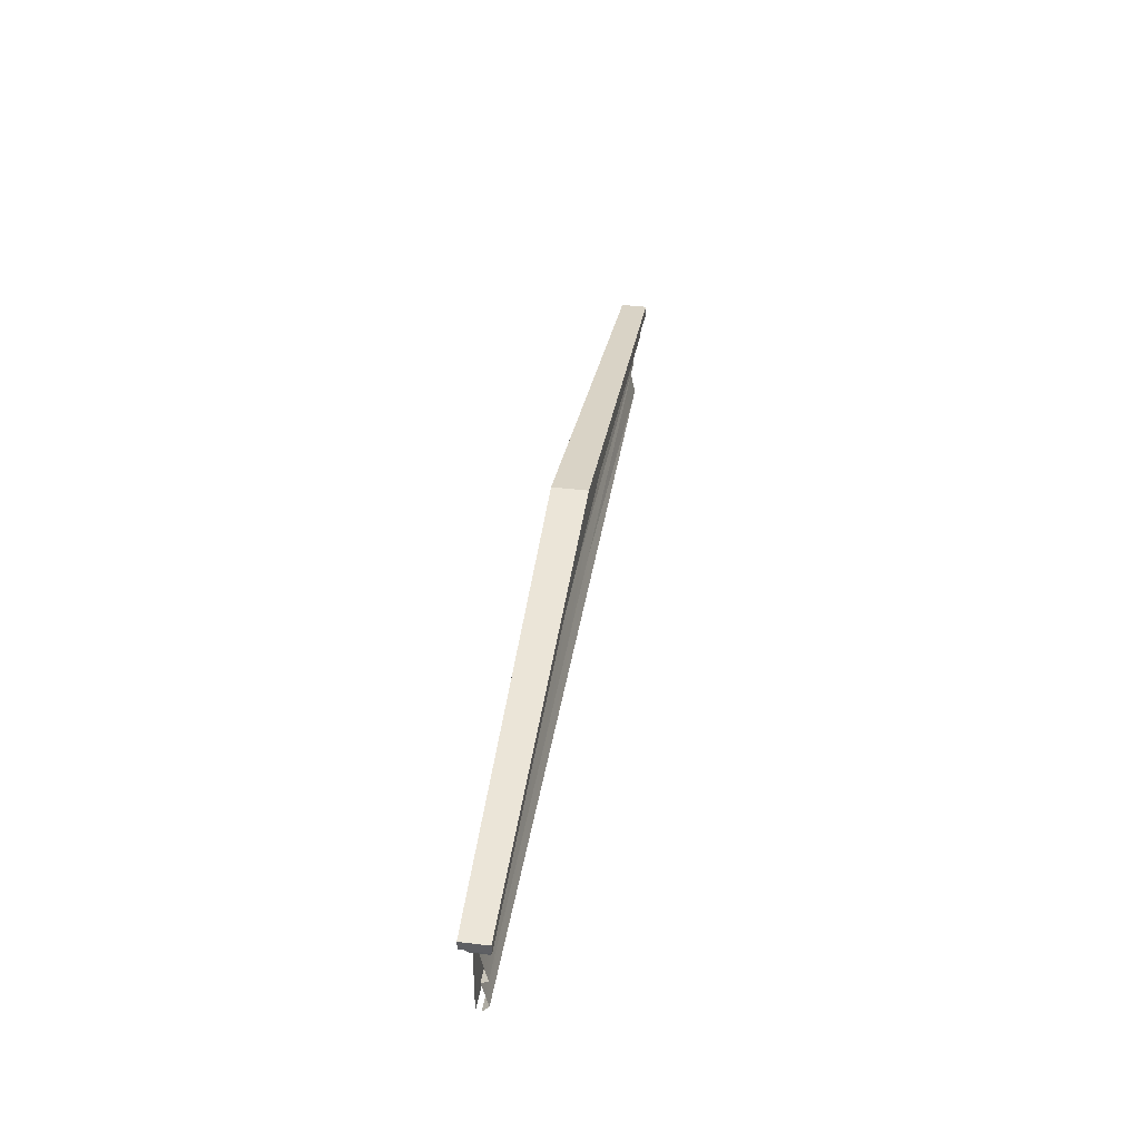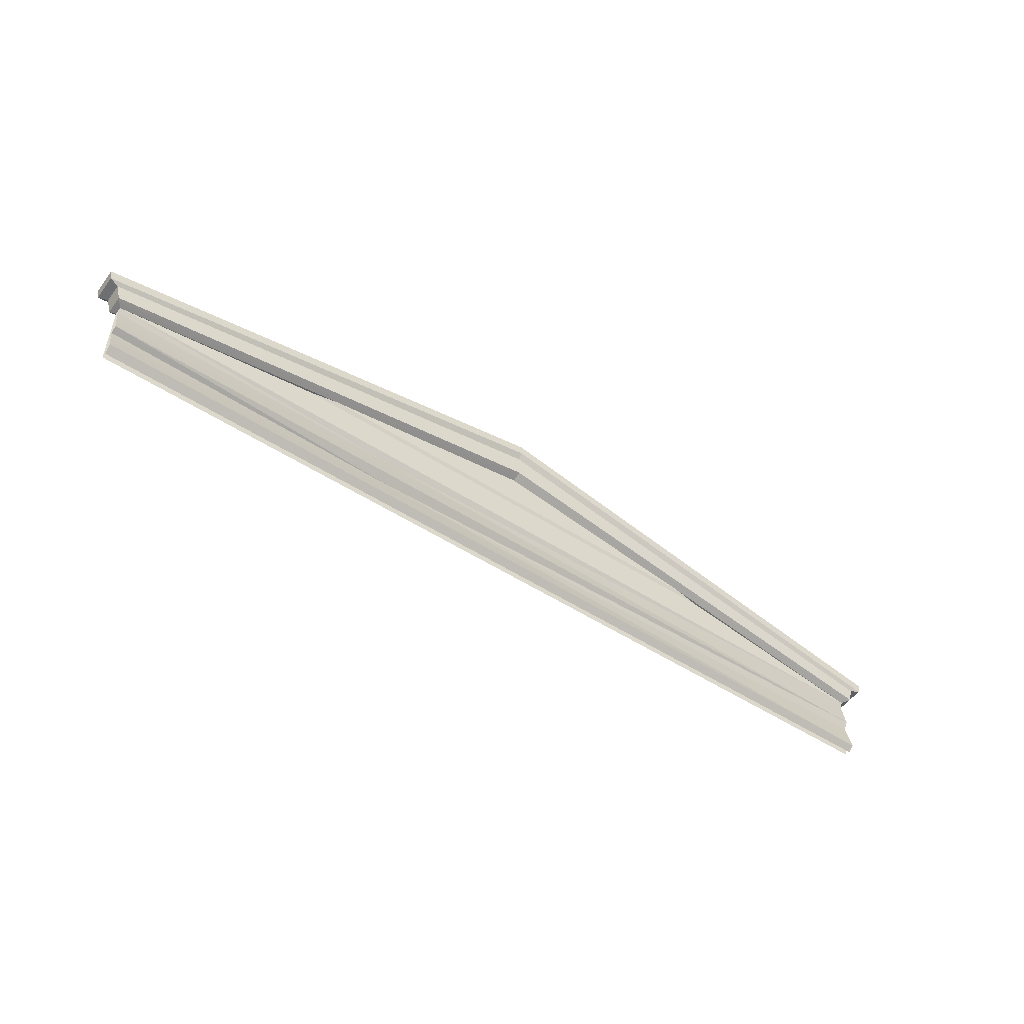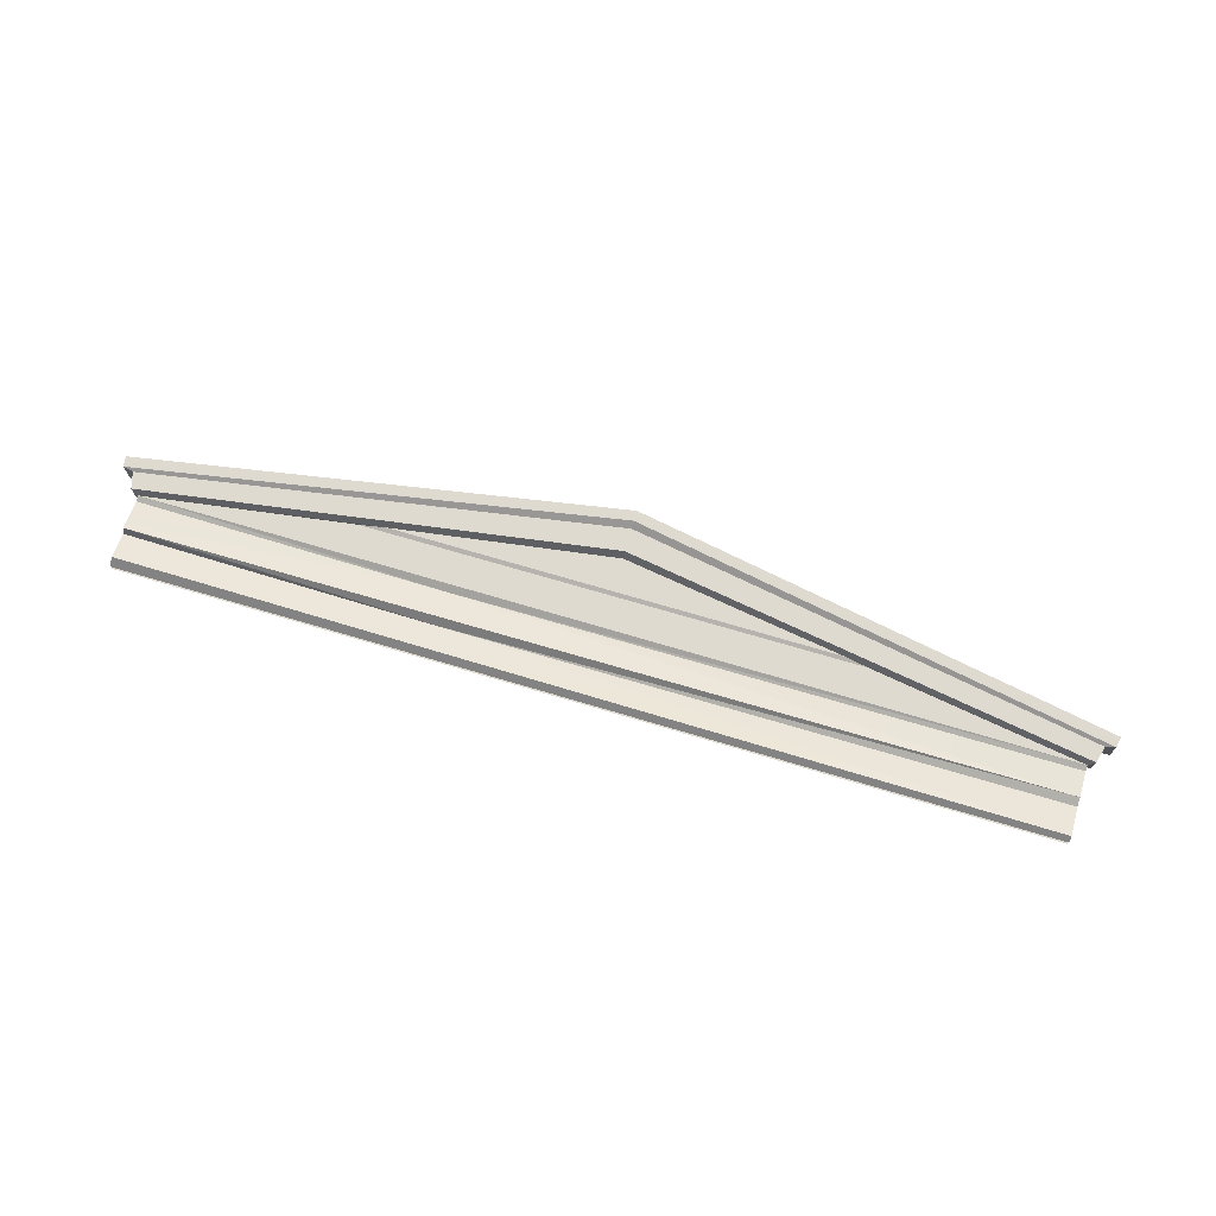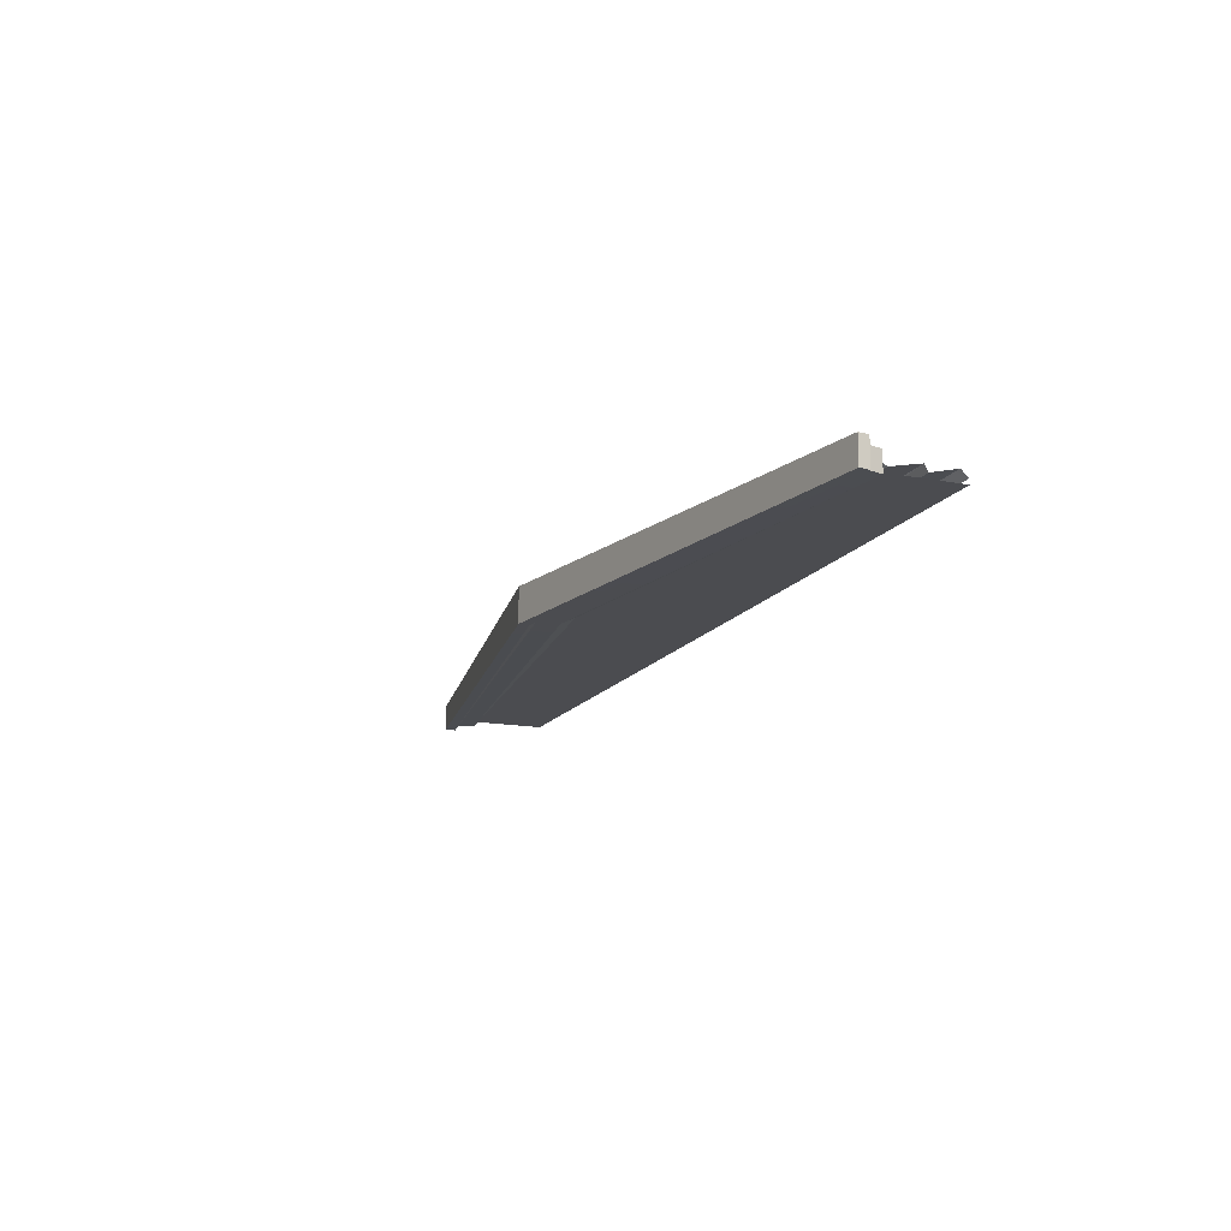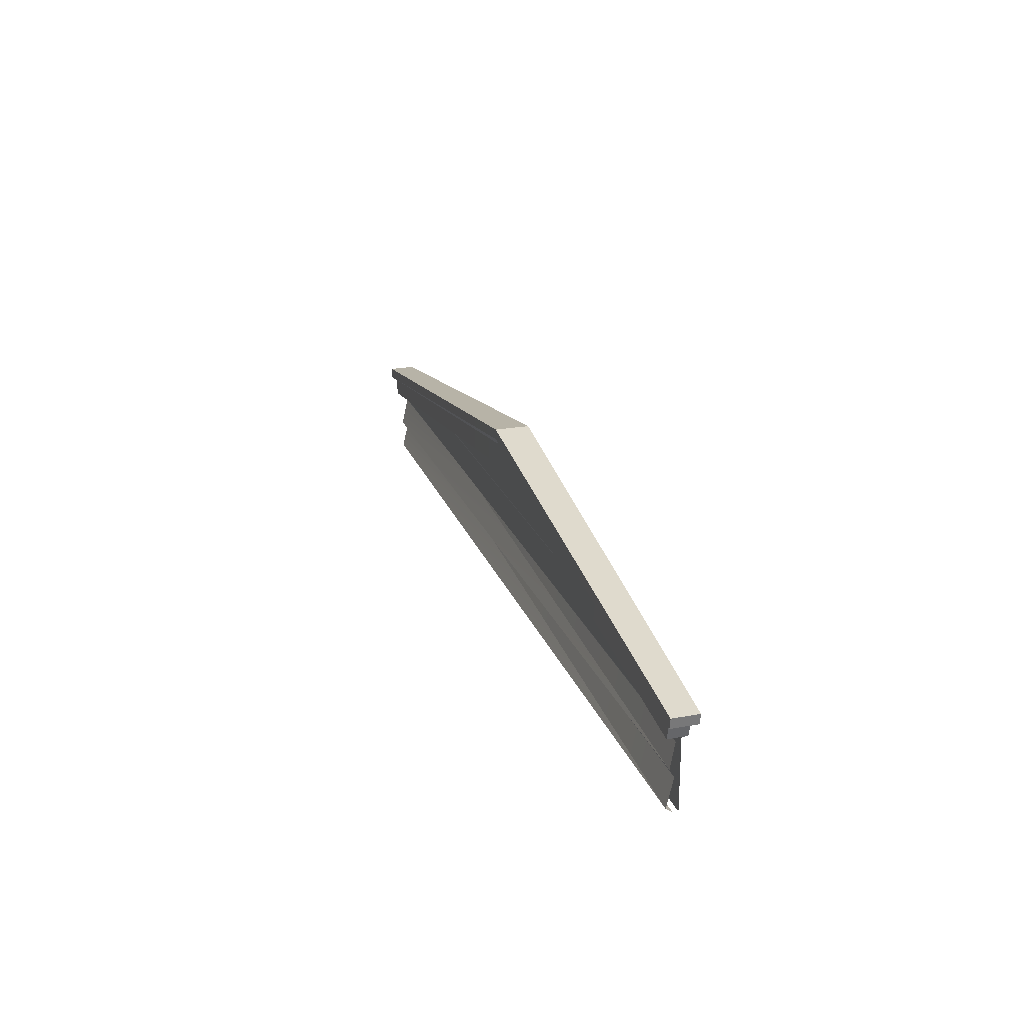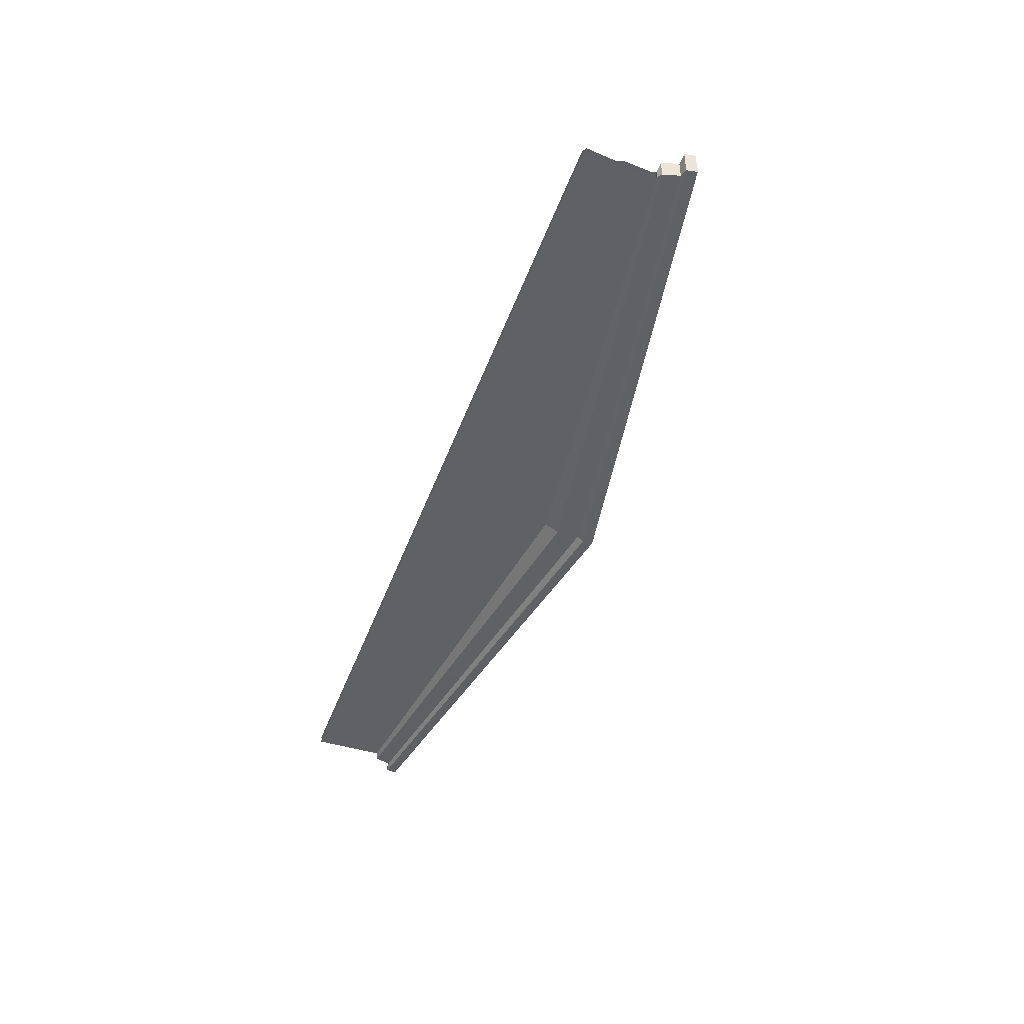
<metadata>
{"format":"obj","ext":"obj","renderer":"f3d","projection":"perspective","resolution":1024,"background":"white","views":[{"elev":37.8,"azim":-81.3,"up":"+Y"},{"elev":-51.0,"azim":-35.3,"up":"+Y"},{"elev":70.6,"azim":16.7,"up":"+Z"},{"elev":-15.2,"azim":-112.2,"up":"+Z"},{"elev":22.6,"azim":72.8,"up":"+Y"},{"elev":-45.5,"azim":70.5,"up":"+Z"}]}
</metadata>
<code>
g SM_Bld_Double_Facade_05
v -1.612 6.732 -0.02233
v -5 6.75 -3.815e-06
v -5 6.806 0.03119
v 5 6.806 0.0312
v 5 6.75 -1.907e-06
v -1.612 6.732 -0.02233
v 5 6.75 -1.907e-06
v 4.998 6.462 0.04956
v 4.998 6.462 0.04956
v 5 6.375 -1.907e-06
v -1.612 6.357 -0.02233
v -1.612 6.357 -0.02233
v -5 6.414 0.07184
v 4.998 6.462 0.04956
v -1.612 6.357 -0.02233
v -5 6.375 -3.815e-06
v -5 6.414 0.07184
v -1.612 6.357 -0.02233
v 5 6.375 -1.907e-06
v 4.999 6.05 0.07184
v -2.416 7.199 0.05392
v 4.578e-05 7.57 0.05392
v 2.431 7.202 0.05393
v 5 6.806 0.0312
v 2.688 7.163 0.0312
v 2.431 7.202 0.05393
v -2.416 7.199 0.05392
v -2.72 7.153 0.03119
v -5 6.806 0.03119
v -5 6.806 -0.05592
v -5 6 -0.05592
v 6.866e-05 7.458 -0.05593
v -1.612 6.732 -0.02233
v -5 6.806 0.03119
v 5 6.806 0.0312
v 4.998 6.462 0.04956
v -5 6.414 0.07184
v -1.612 6.732 -0.02233
v -5 6.75 -3.815e-06
v -5 6.083 0.07184
v 4.999 6.05 0.07184
v 5 6 -5.722e-06
v -5 6 -5.722e-06
v 5.064 6.829 0.1181
v 5.114 7.011 0.1181
v 5.114 7.011 -0.0949
v 5.064 6.829 -0.09492
v 5.064 6.829 -0.09492
v 5.114 7.011 -0.0949
v 4.578e-05 7.868 -0.1339
v 4.578e-05 7.613 -0.1339
v -5.114 7.011 -0.09491
v -5.064 6.829 -0.09492
v 6.104e-05 7.613 0.1571
v 5.114 7.011 0.1181
v 5.064 6.829 0.1181
v 6.104e-05 7.868 0.1571
v -5.064 6.829 0.1181
v -5.114 7.011 0.1181
v -5.064 6.829 -0.09492
v -5.114 7.011 -0.09491
v -5.114 7.011 0.1181
v -5.064 6.829 0.1181
v 5 6.806 0.0312
v 5.064 6.829 0.1181
v 5.064 6.829 -0.09492
v 5 6.806 -0.05591
v 5 6.806 -0.05591
v 5.064 6.829 -0.09492
v 4.578e-05 7.613 -0.1339
v 6.866e-05 7.458 -0.05593
v 2.431 7.202 0.05393
v 5.064 6.829 0.1181
v 5 6.806 0.0312
v 6.104e-05 7.613 0.1571
v 4.578e-05 7.57 0.05392
v 5.234 7.139 -0.1344
v 5.234 7.139 0.1576
v 5.341e-05 8.056 0.2035
v 4.578e-05 8.056 -0.1803
v -5 6.806 -0.05592
v -5.064 6.829 -0.09492
v -5.064 6.829 0.1181
v -5 6.806 0.03119
v 6.104e-05 7.613 0.1571
v 4.578e-05 7.57 0.05392
v -2.416 7.199 0.05392
v -5.064 6.829 0.1181
v -5 6.806 0.03119
v 6.866e-05 7.458 -0.05593
v 4.578e-05 7.613 -0.1339
v -5.064 6.829 -0.09492
v -5 6.806 -0.05592
v 4.578e-05 8.056 -0.1803
v 5.341e-05 8.056 0.2035
v -5.234 7.139 0.1576
v -5.234 7.139 -0.1344
v 6.104e-05 7.868 0.1571
v 5.341e-05 7.94 0.2035
v 5.214 7.024 0.1576
v 5.114 7.011 0.1181
v 5.114 7.011 0.1181
v 5.214 7.024 0.1576
v 5.214 7.024 -0.1344
v 5.114 7.011 -0.0949
v 5.114 7.011 -0.0949
v 5.214 7.024 -0.1344
v 4.578e-05 7.94 -0.1803
v 4.578e-05 7.868 -0.1339
v 4.578e-05 7.868 -0.1339
v 4.578e-05 7.94 -0.1803
v -5.214 7.024 -0.1344
v -5.114 7.011 -0.09491
v -5.114 7.011 -0.09491
v -5.214 7.024 -0.1344
v -5.214 7.024 0.1576
v -5.114 7.011 0.1181
v -5.114 7.011 0.1181
v -5.214 7.024 0.1576
v 5.341e-05 7.94 0.2035
v 6.104e-05 7.868 0.1571
v 5.341e-05 7.94 0.2035
v 5.234 7.139 0.1576
v 5.214 7.024 0.1576
v 5.341e-05 8.056 0.2035
v -5.214 7.024 0.1576
v -5.234 7.139 0.1576
v 5.214 7.024 0.1576
v 5.234 7.139 0.1576
v 5.234 7.139 -0.1344
v 5.214 7.024 -0.1344
v 5.214 7.024 -0.1344
v 5.234 7.139 -0.1344
v 4.578e-05 8.056 -0.1803
v 4.578e-05 7.94 -0.1803
v -5.234 7.139 -0.1344
v -5.214 7.024 -0.1344
v -5.214 7.024 -0.1344
v -5.234 7.139 -0.1344
v -5.234 7.139 0.1576
v -5.214 7.024 0.1576
v 6.866e-05 7.458 -0.05593
v 5 6 -0.05591
v 5 6.806 -0.05591
v -5 6 -0.05592
v -5 6.083 0.07184
v -1.612 6.357 -0.02233
v 4.999 6.05 0.07184
v -5 6.375 -3.815e-06
v -5 6.806 0.03119
v -2.72 7.153 0.03119
v 2.688 7.163 0.0312
v 5 6.806 0.0312
v -2.72 7.153 0.03119
v -2.416 7.199 0.05392
v 2.431 7.202 0.05393
v 2.688 7.163 0.0312
f 2 1 3
f 4 1 5
f 7 6 8
f 10 9 11
f 13 12 14
f 16 15 17
f 19 18 20
f 22 21 23
f 25 24 26
f 28 27 29
f 31 30 32
f 34 33 35
f 37 36 38
f 39 37 38
f 41 40 42
f 42 40 43
f 45 44 46
f 46 44 47
f 49 48 50
f 50 48 51
f 50 51 52
f 52 51 53
f 55 54 56
f 57 54 55
f 57 58 54
f 59 58 57
f 61 60 62
f 62 60 63
f 65 64 66
f 66 64 67
f 69 68 70
f 70 68 71
f 73 72 74
f 73 75 72
f 76 72 75
f 78 77 79
f 79 77 80
f 82 81 83
f 83 81 84
f 86 85 87
f 88 87 85
f 88 89 87
f 91 90 92
f 92 90 93
f 95 94 96
f 96 94 97
f 99 98 100
f 100 98 101
f 103 102 104
f 104 102 105
f 107 106 108
f 108 106 109
f 111 110 112
f 112 110 113
f 115 114 116
f 116 114 117
f 119 118 120
f 120 118 121
f 123 122 124
f 125 122 123
f 125 126 122
f 127 126 125
f 129 128 130
f 130 128 131
f 133 132 134
f 134 132 135
f 134 135 136
f 136 135 137
f 139 138 140
f 140 138 141
f 143 142 144
f 143 145 142
f 147 146 148
f 149 146 147
f 151 150 152
f 152 150 153
f 155 154 156
f 156 154 157

</code>
